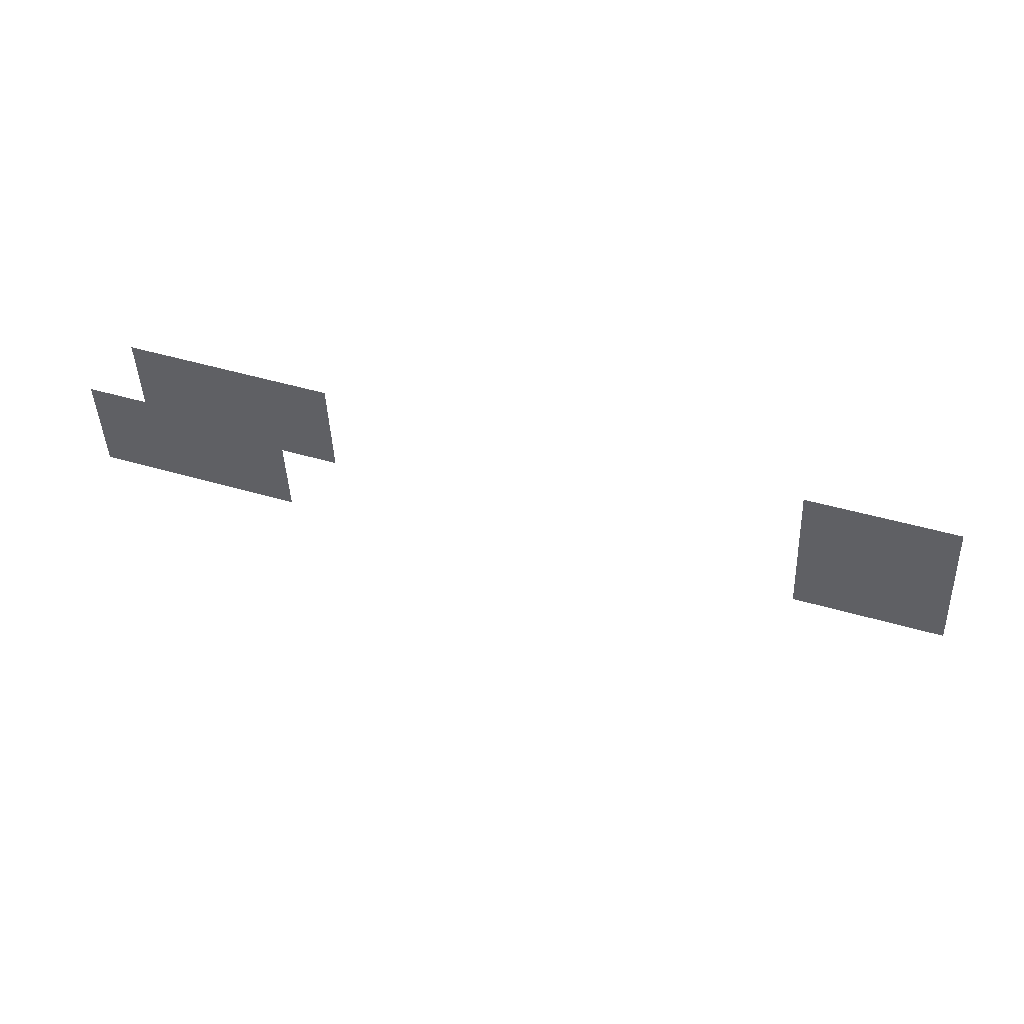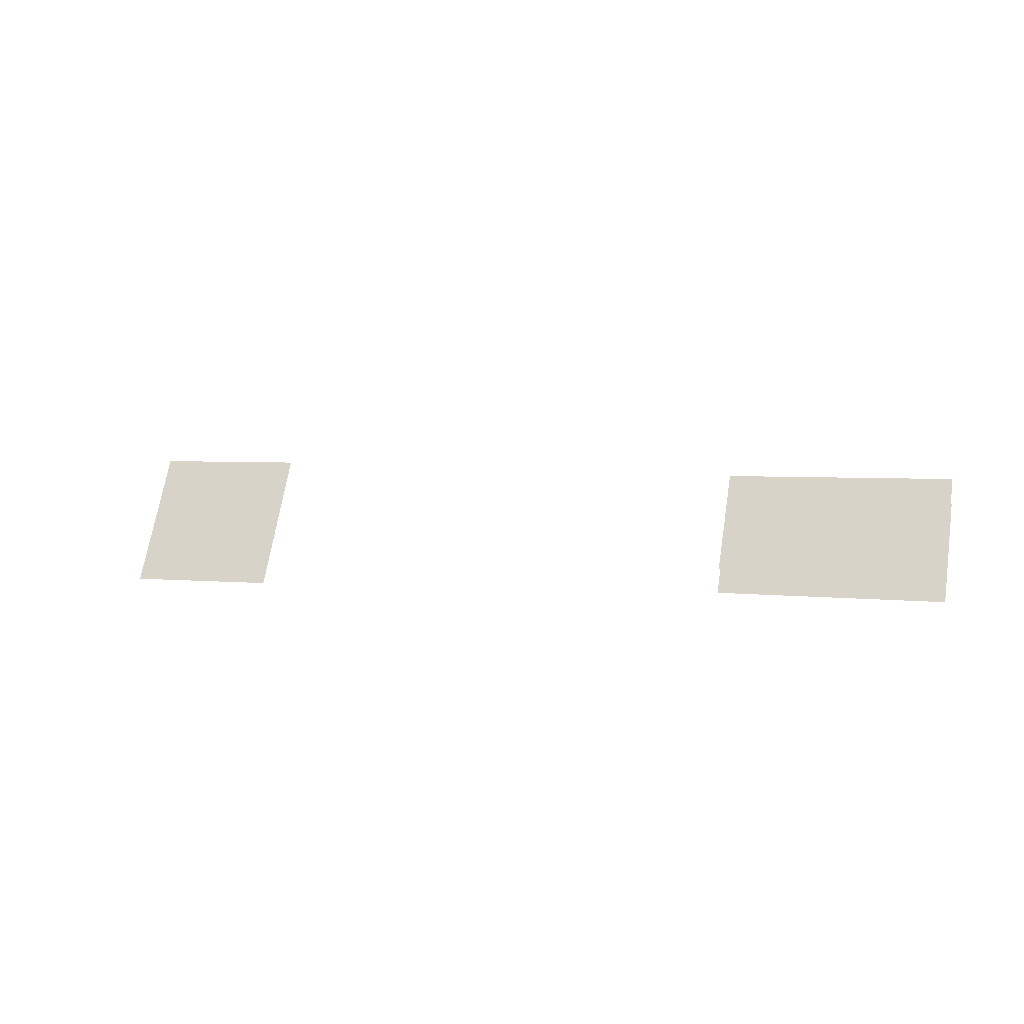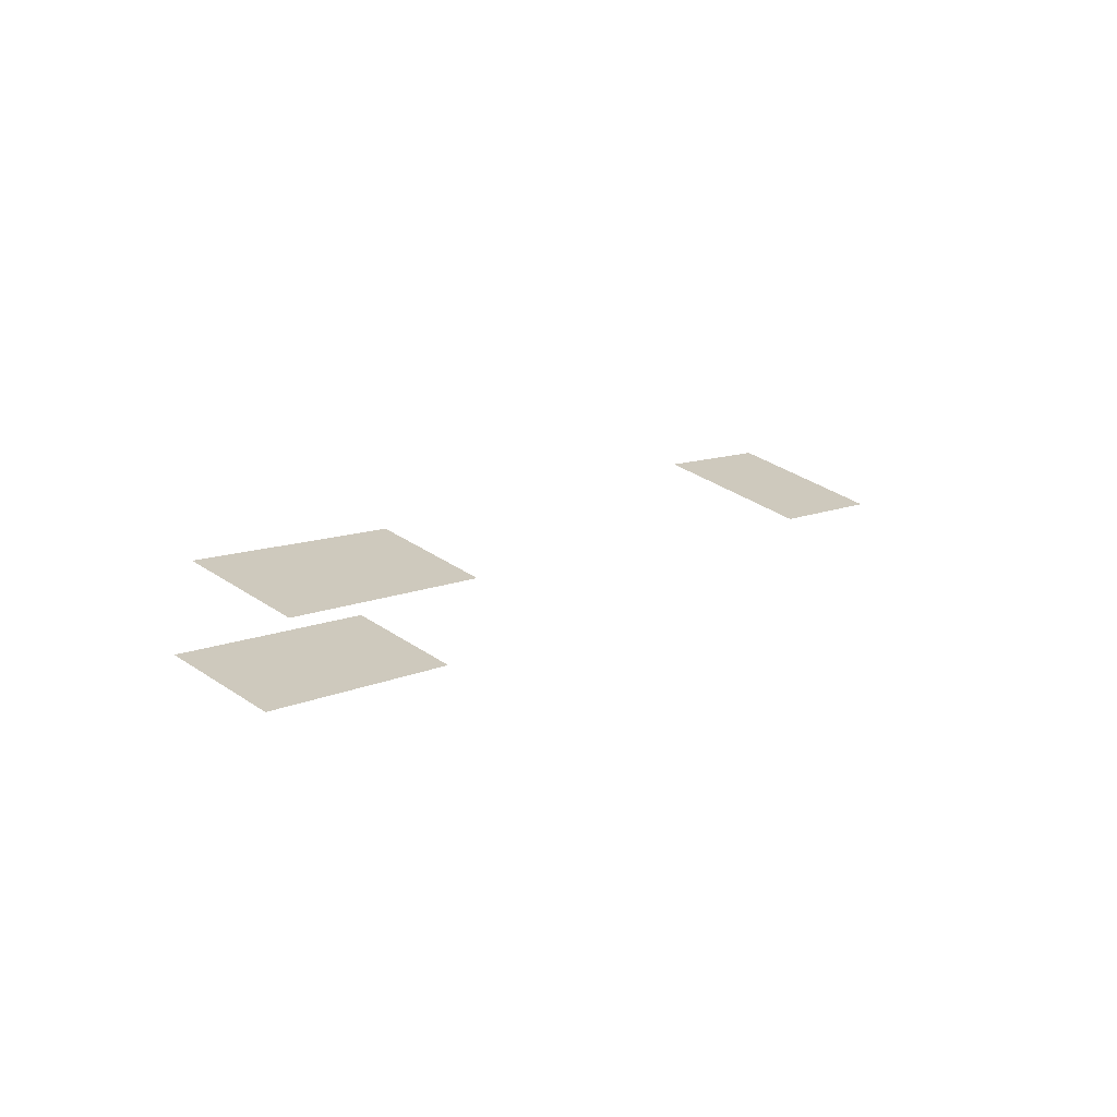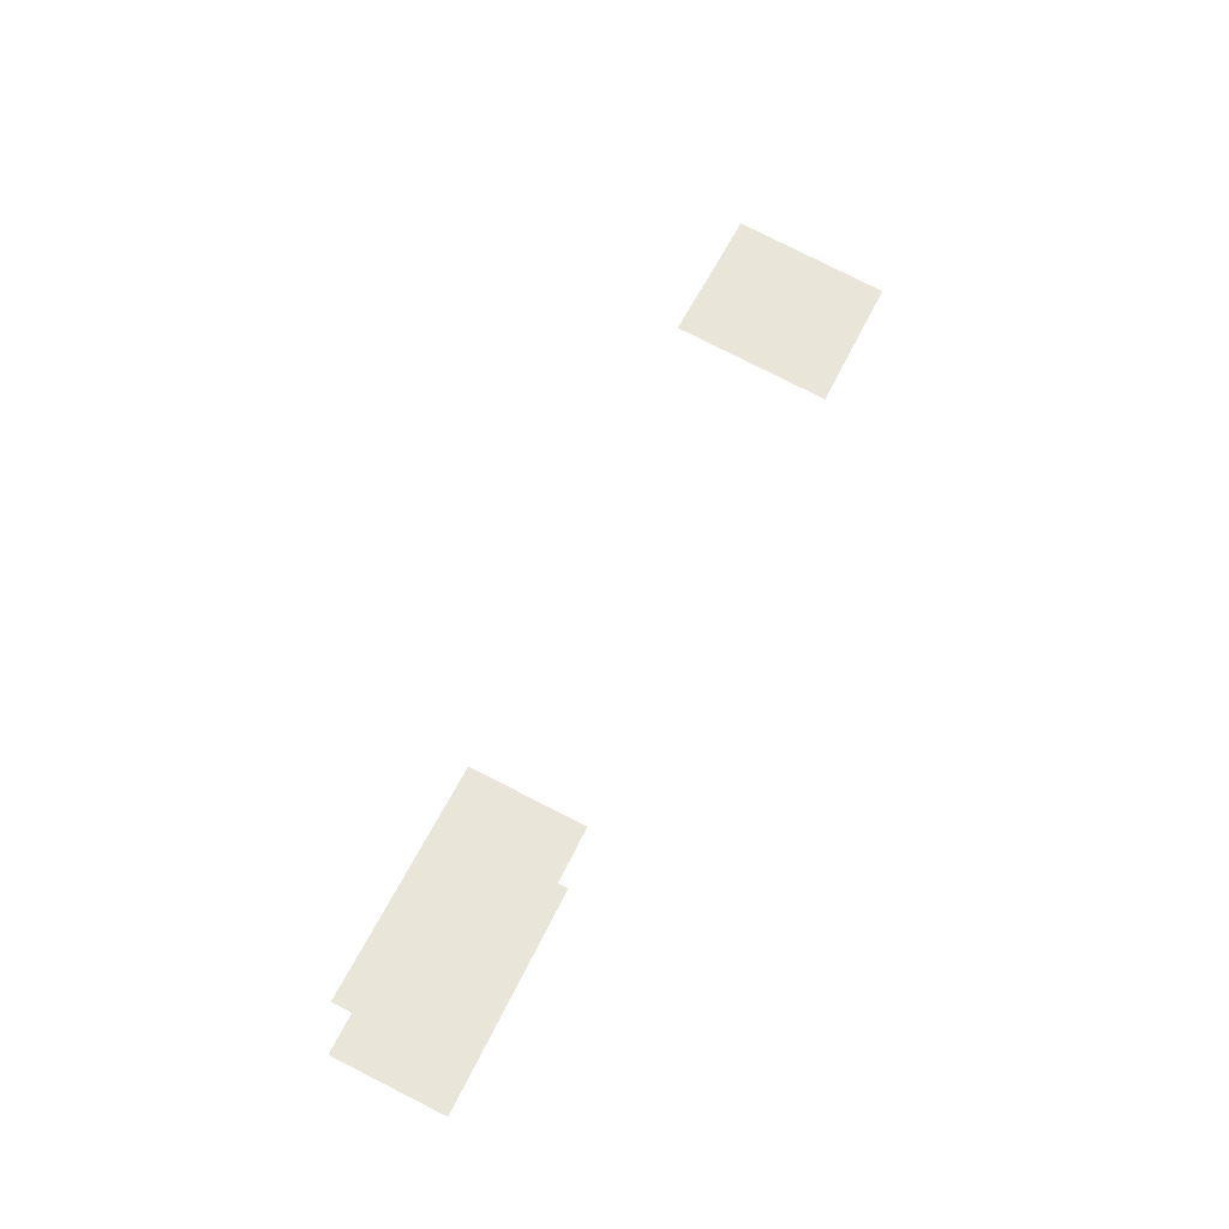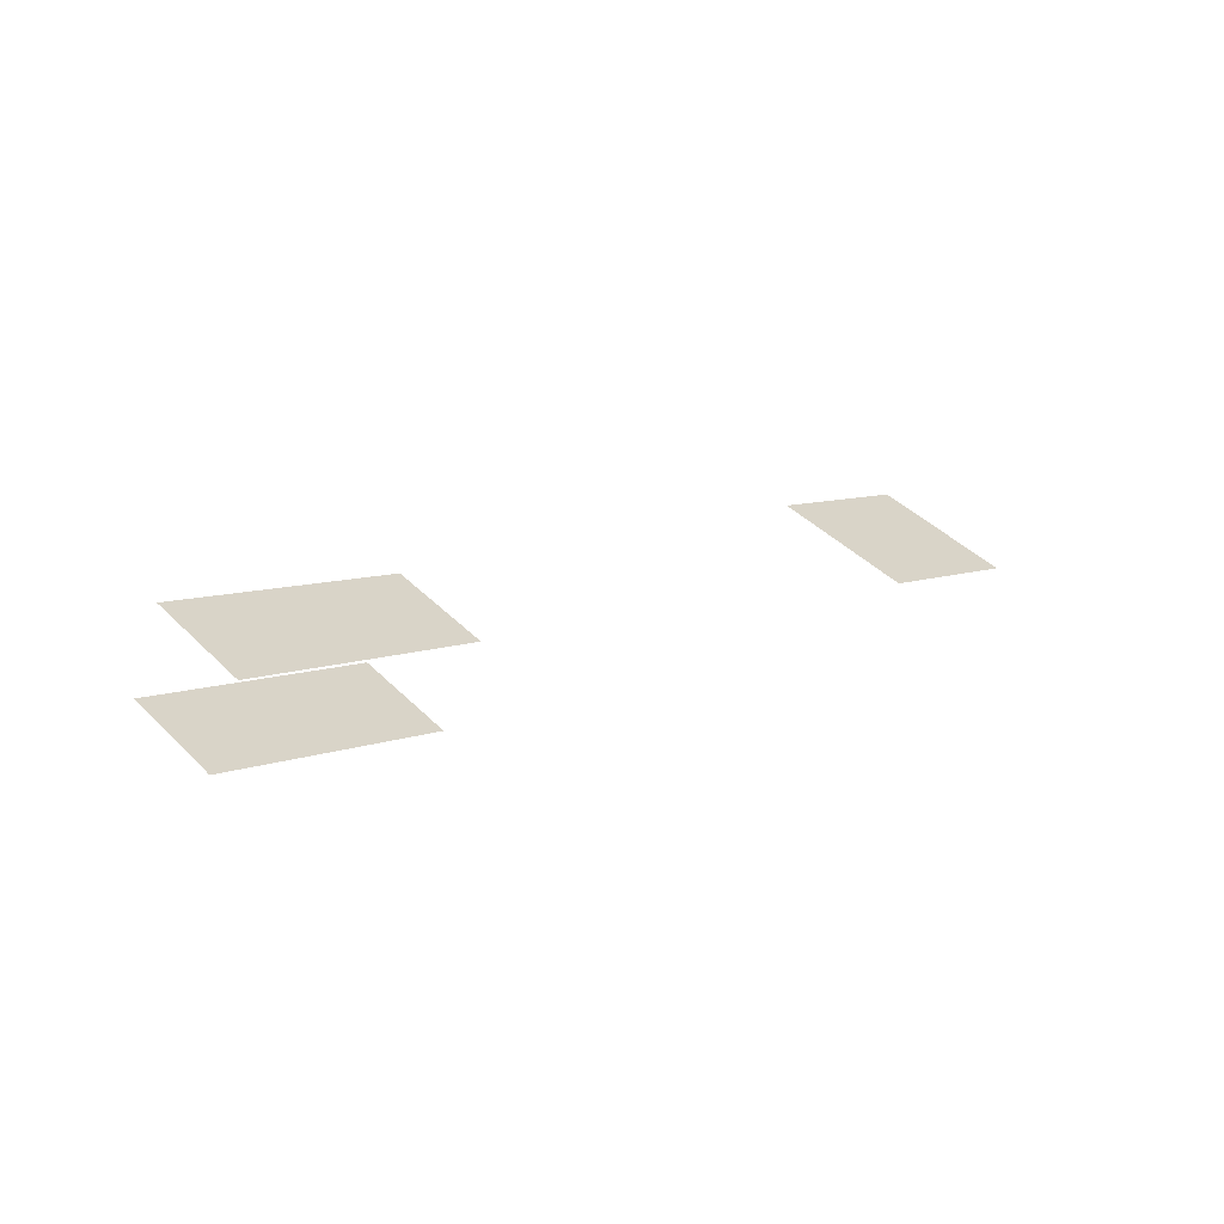
<metadata>
{"format":"obj","ext":"obj","renderer":"f3d","projection":"perspective","resolution":1024,"background":"white","views":[{"elev":-45.5,"azim":11.3,"up":"+Z"},{"elev":-27.2,"azim":-143.2,"up":"+Y"},{"elev":33.8,"azim":-41.1,"up":"+Z"},{"elev":73.8,"azim":-54.4,"up":"+Z"},{"elev":37.7,"azim":-31.2,"up":"+Z"}]}
</metadata>
<code>
v -71 109.5 132.7
v -71.5 112.6 132.9
v -74.04 108.9 133.9
v -74.54 112.1 134
v -84.44 109.5 137.8
v -88.9 108.7 139.4
v -84.09 107.3 137.7
v -88.54 106.5 139.3
v -89.22 106.4 137.9
v -89.56 108.5 138
v -84.94 107.1 136.3
v -85.28 109.3 136.4
v -71.3 109.3 131.2
v -74.77 108.7 132.5
v -71.87 112.9 131.4
v -75.34 112.3 132.7
f 1 2 3
f 3 2 4
f 3 4 4
f 4 4 5
f 4 5 5
f 5 5 6
f 5 6 7
f 7 6 8
f 7 8 8
f 8 8 9
f 8 9 9
f 9 9 10
f 9 10 11
f 11 10 12
f 11 12 12
f 12 12 13
f 12 13 13

</code>
